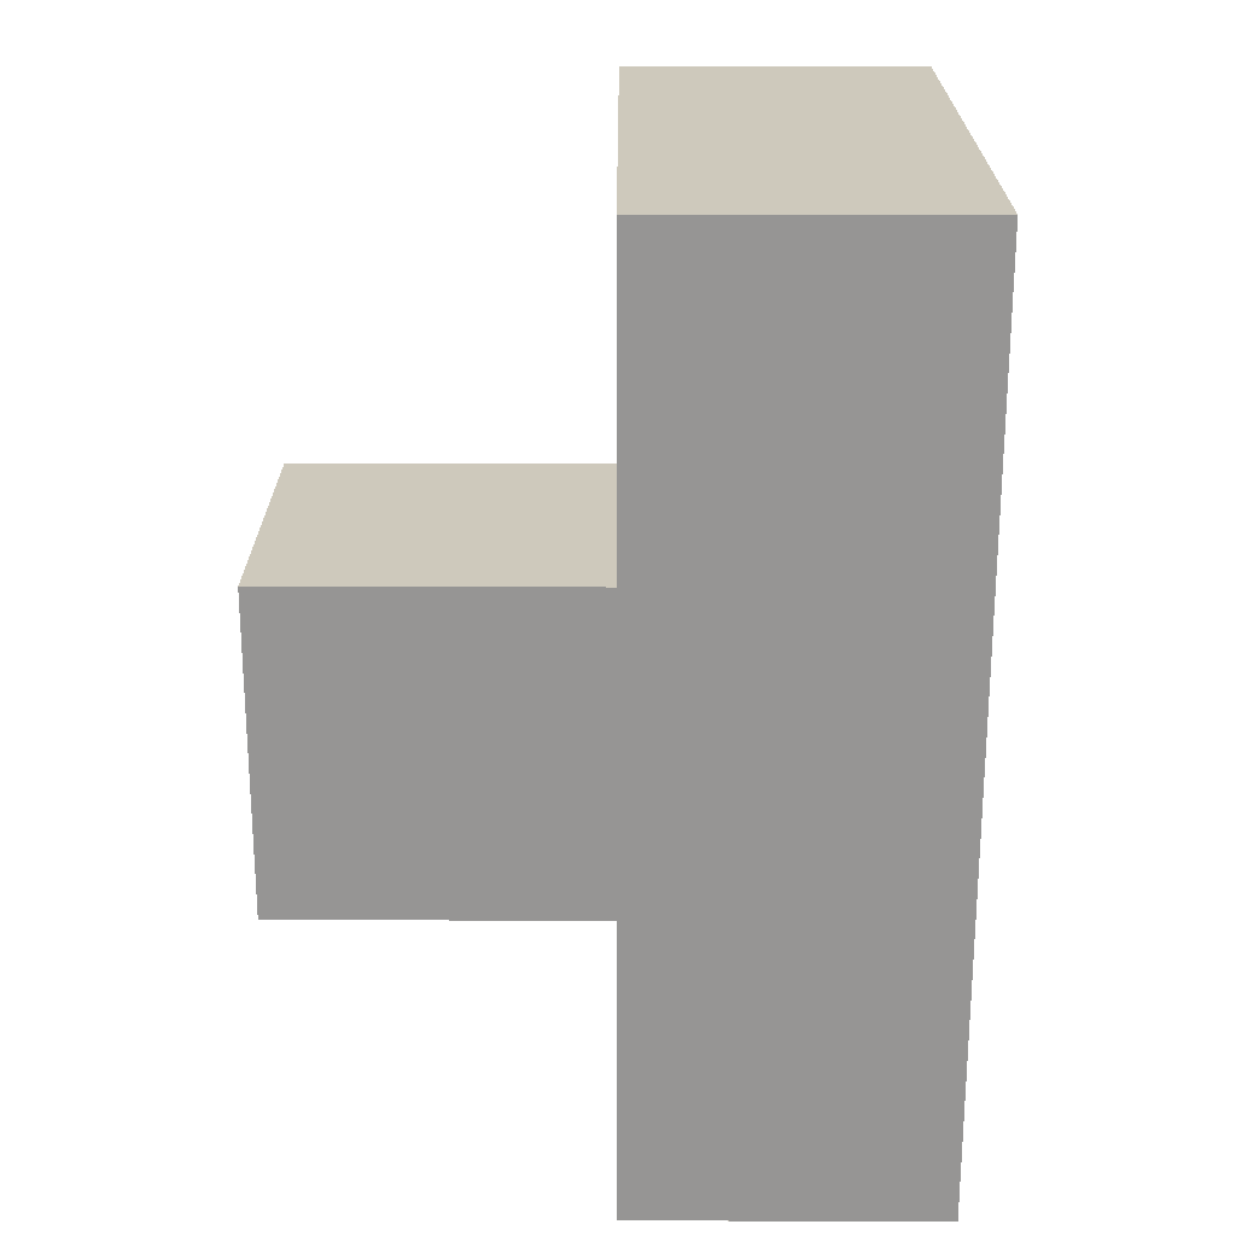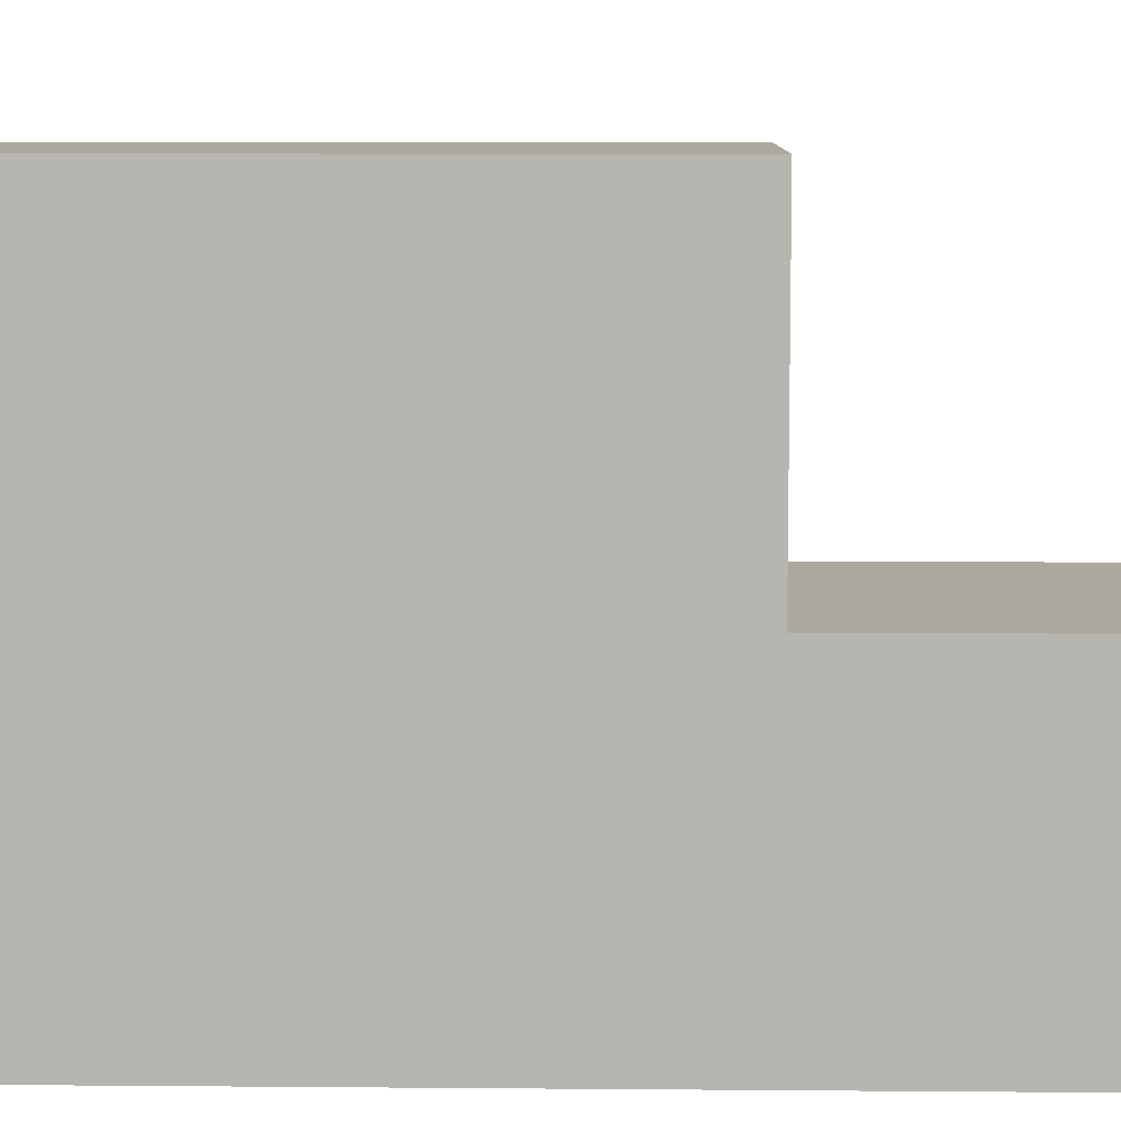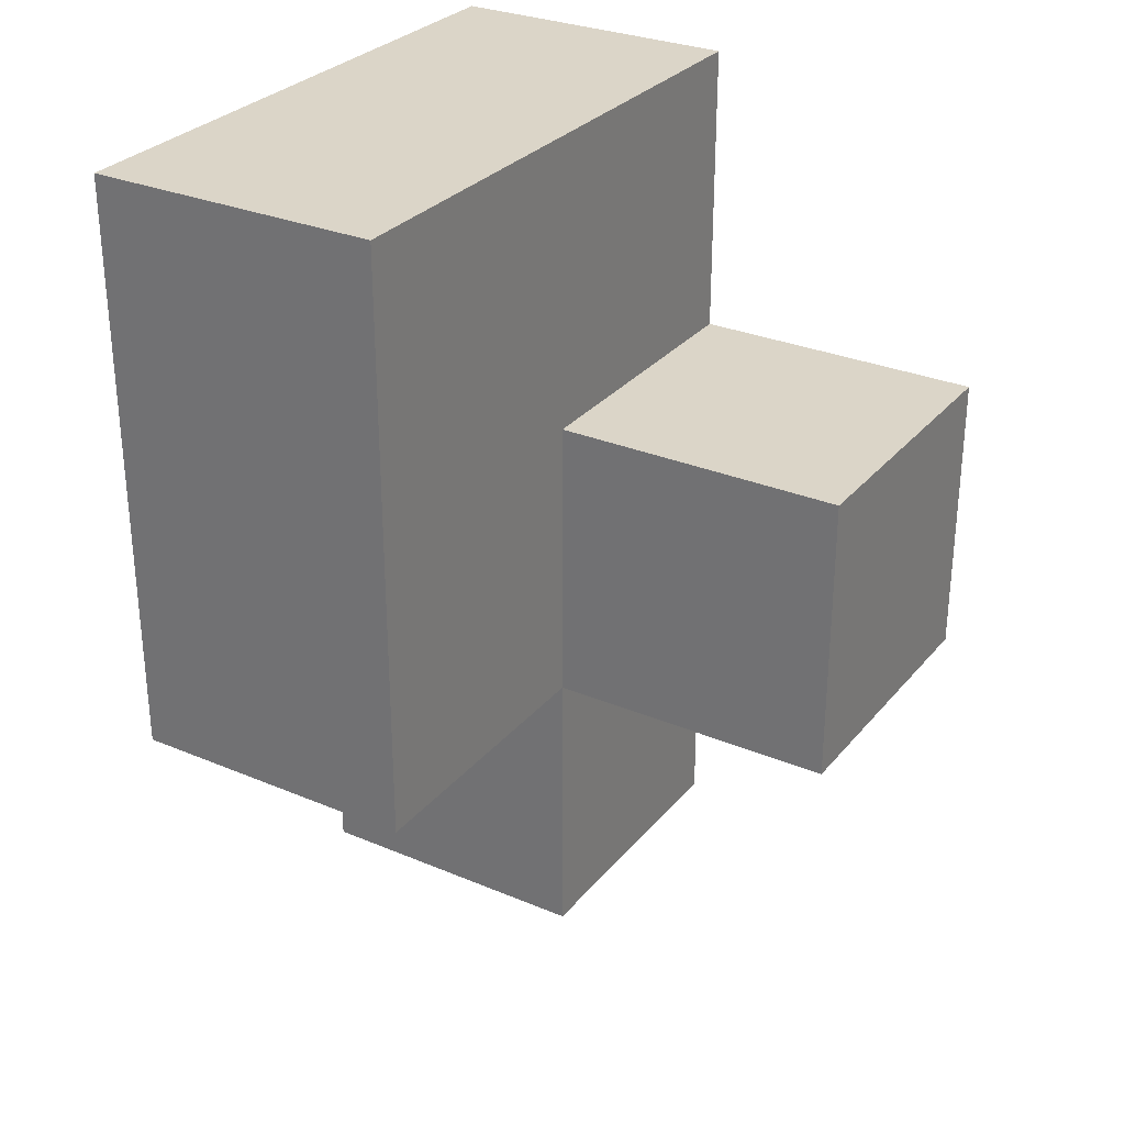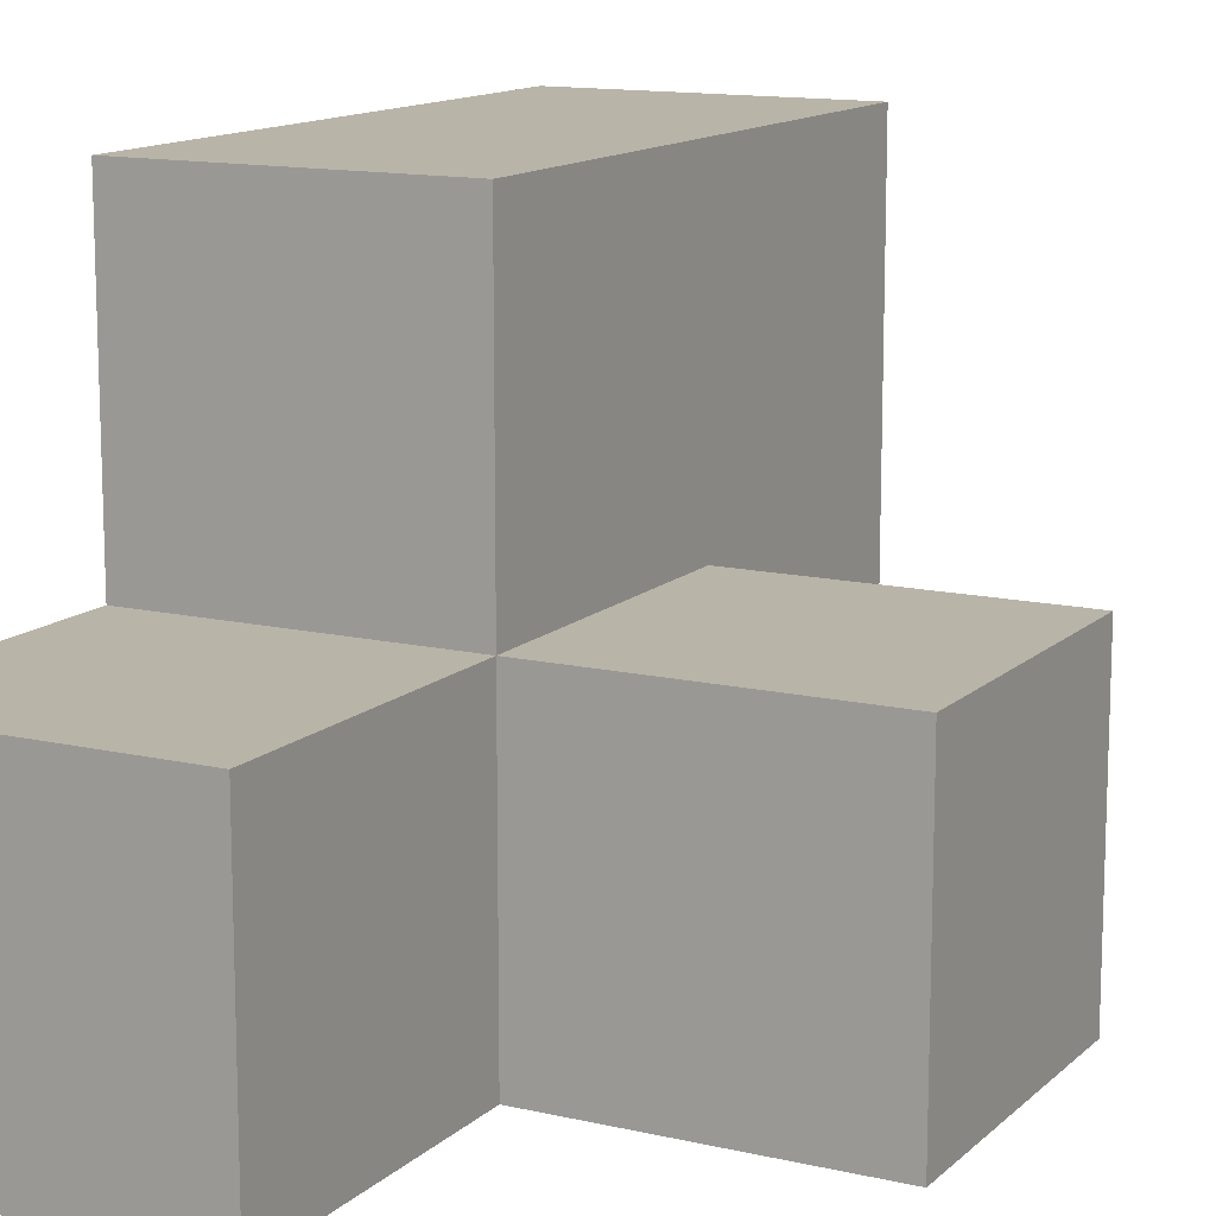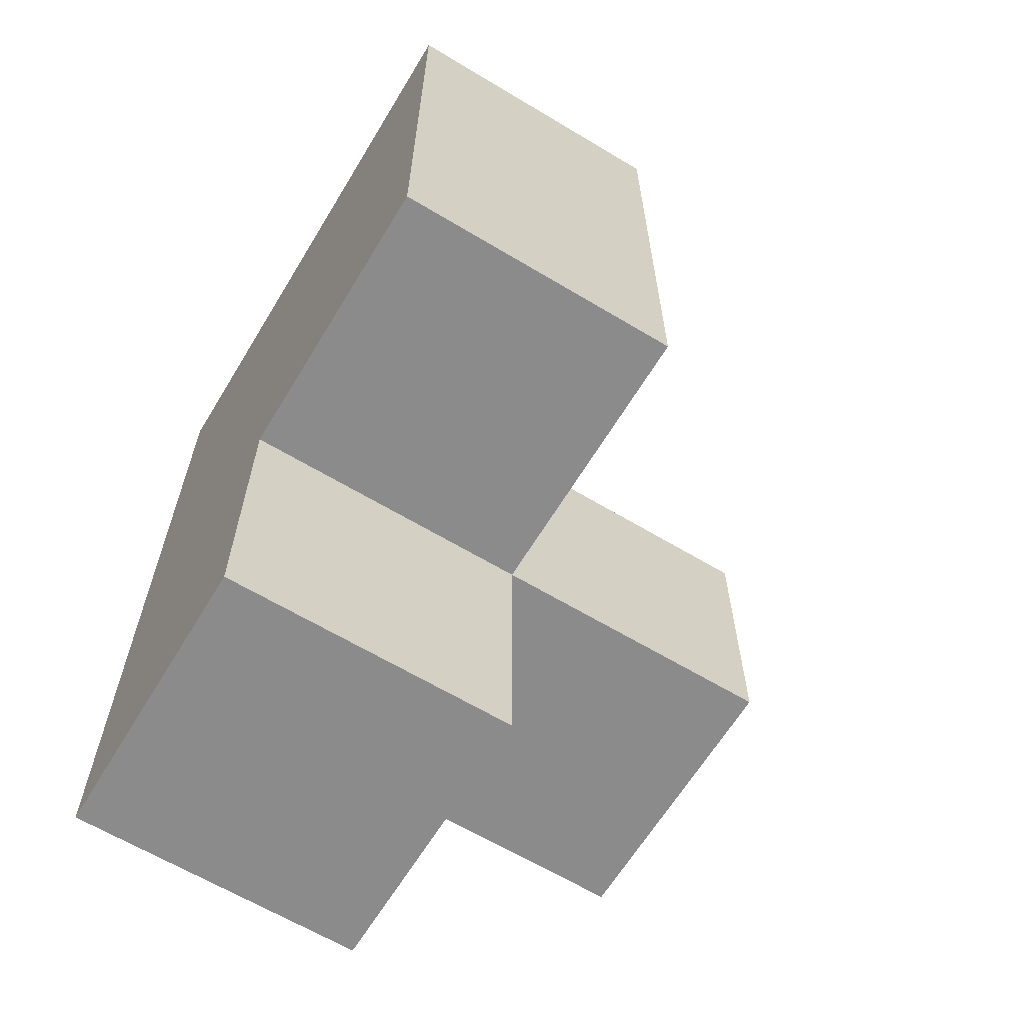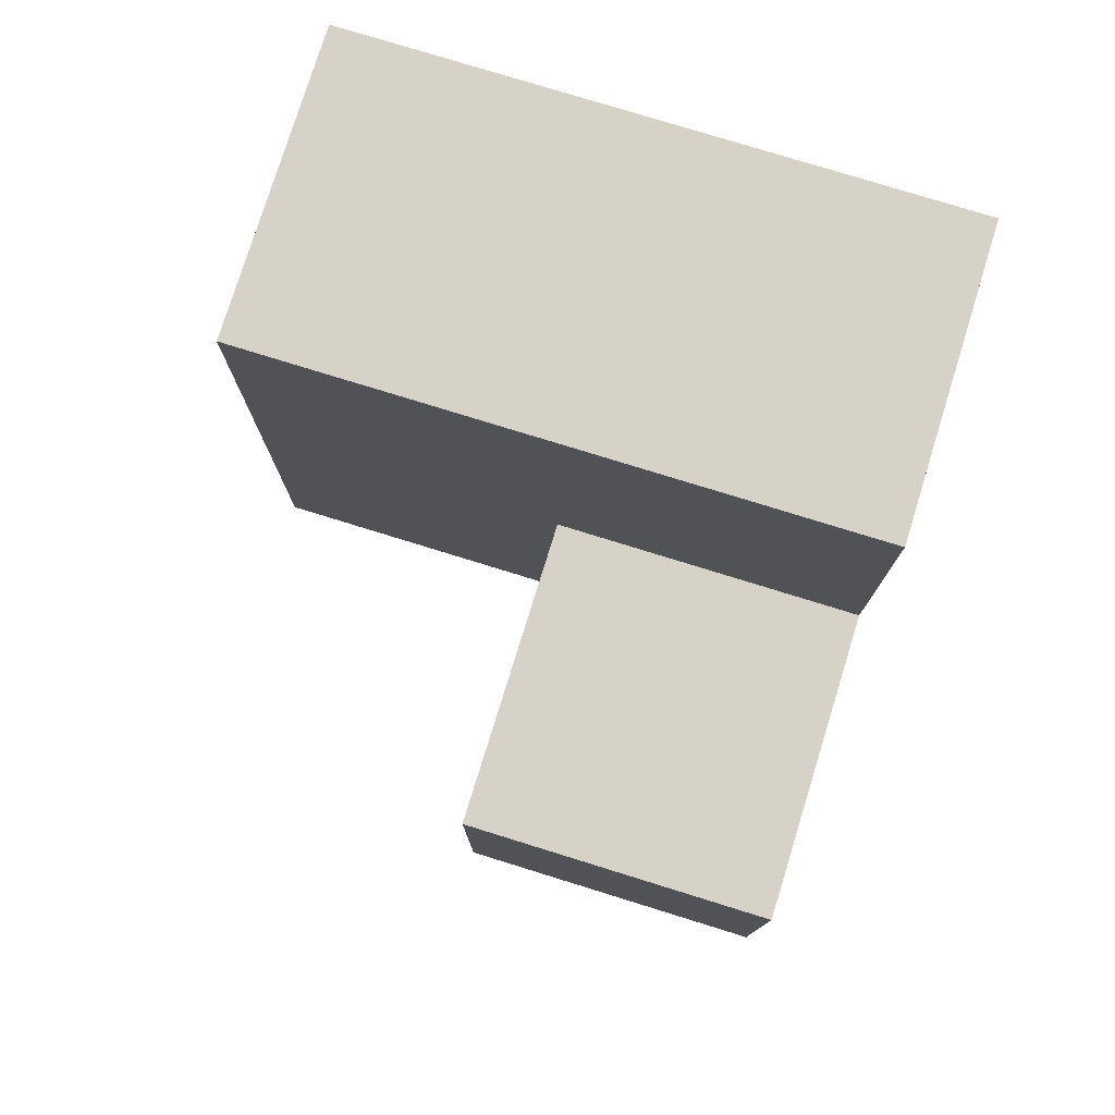
<metadata>
{"format":"obj","ext":"obj","renderer":"f3d","projection":"perspective","resolution":1024,"background":"white","views":[{"elev":22.4,"azim":-179.8,"up":"+Y"},{"elev":8.6,"azim":-88.7,"up":"+Z"},{"elev":29.6,"azim":31.8,"up":"+Y"},{"elev":13.1,"azim":28.0,"up":"+Z"},{"elev":-64.0,"azim":-31.2,"up":"+Y"},{"elev":77.8,"azim":107.2,"up":"+Y"}]}
</metadata>
<code>
v 1.987 1.996 1.998
v 0.007308 1.006 2.988
v 0.007308 2.986 2.988
v 0.9973 1.996 1.998
v 0.9973 2.986 2.988
v 0.007308 0.01615 1.008
v 0.007308 1.996 1.008
v 0.9973 0.01615 1.008
v 0.9973 1.006 2.988
v 1.987 1.006 1.998
v 1.987 1.996 1.008
v 0.007308 1.006 1.998
v 0.007308 2.986 1.998
v 0.9973 1.996 1.008
v 0.9973 2.986 1.998
v 0.007308 1.996 2.988
v 0.9973 1.006 1.998
v 0.007308 1.006 1.008
v 1.987 1.006 1.008
v 0.007308 2.986 1.008
v 0.9973 2.986 1.008
v 0.9973 1.996 2.988
v 0.007308 0.01615 1.998
v 0.007308 1.996 1.998
v 0.9973 0.01615 1.998
v 0.9973 1.006 1.008
f 26 18 14
f 7 14 18
f 7 18 24
f 12 24 18
f 8 6 26
f 18 26 6
f 23 25 12
f 17 12 25
f 6 8 23
f 25 23 8
f 18 6 12
f 23 12 6
f 8 26 25
f 17 25 26
f 2 9 16
f 22 16 9
f 12 17 2
f 9 2 17
f 24 12 16
f 2 16 12
f 17 4 9
f 22 9 4
f 19 26 11
f 14 11 26
f 17 10 4
f 1 4 10
f 26 19 17
f 10 17 19
f 11 14 1
f 4 1 14
f 19 11 10
f 1 10 11
f 16 22 3
f 5 3 22
f 15 13 5
f 3 5 13
f 13 24 3
f 16 3 24
f 4 15 22
f 5 22 15
f 14 7 21
f 20 21 7
f 21 20 15
f 13 15 20
f 20 7 13
f 24 13 7
f 14 21 4
f 15 4 21

</code>
